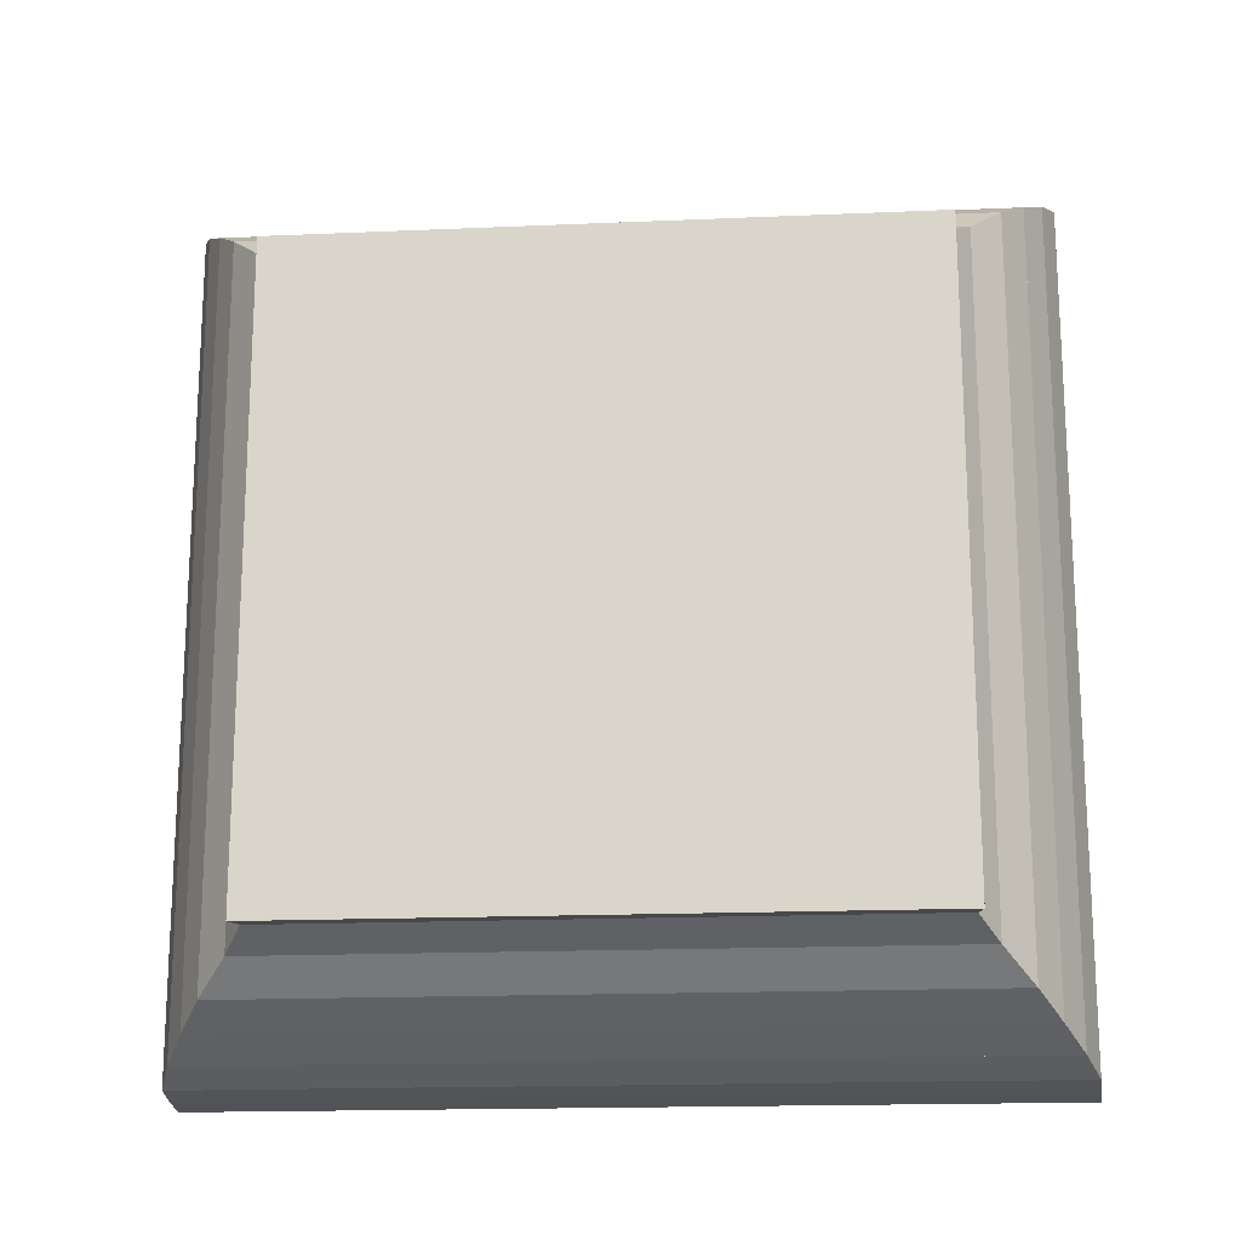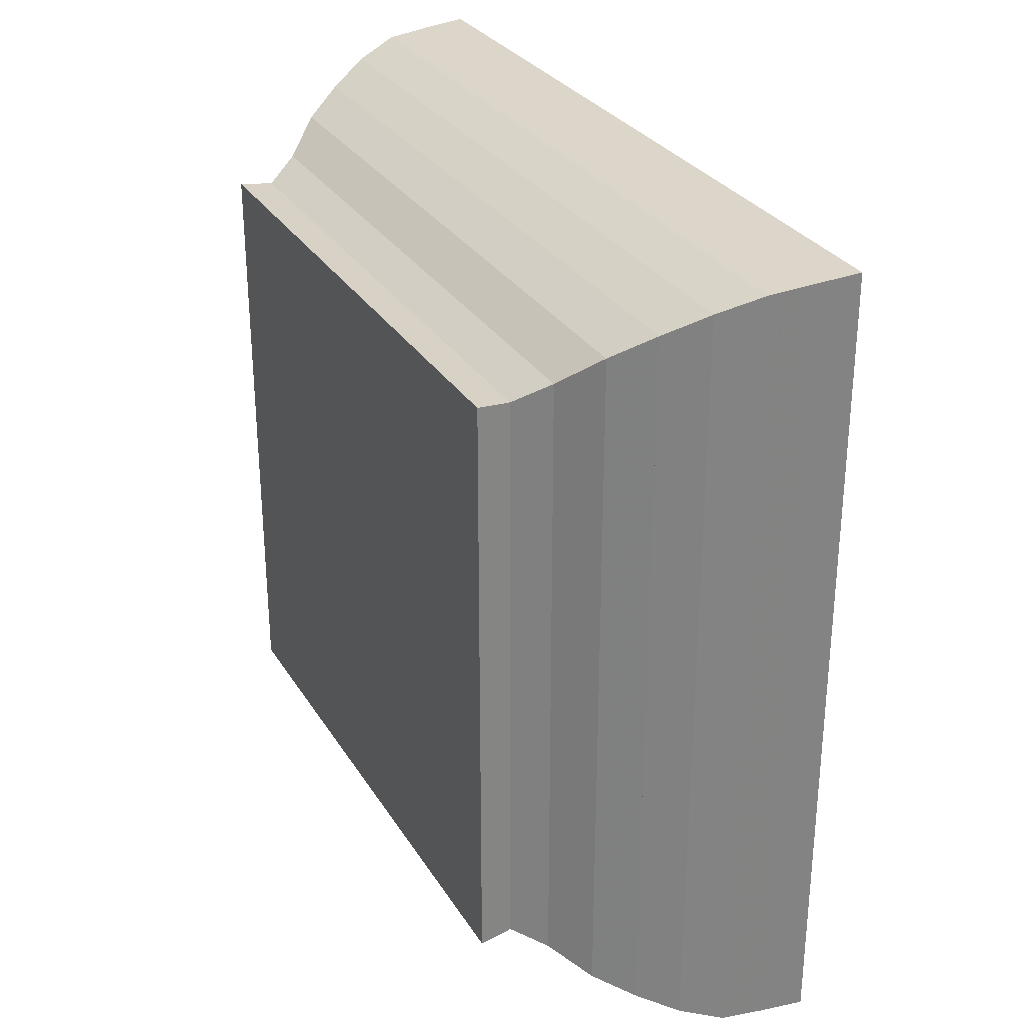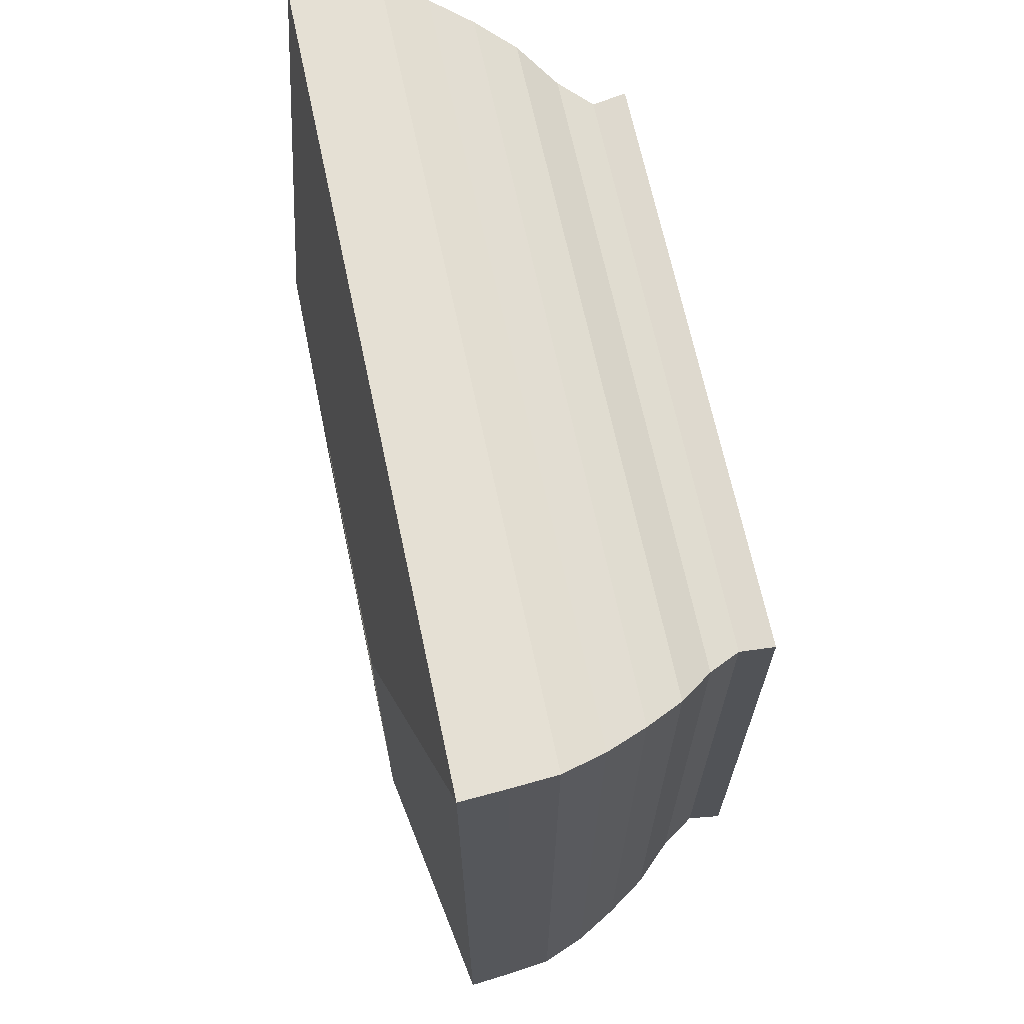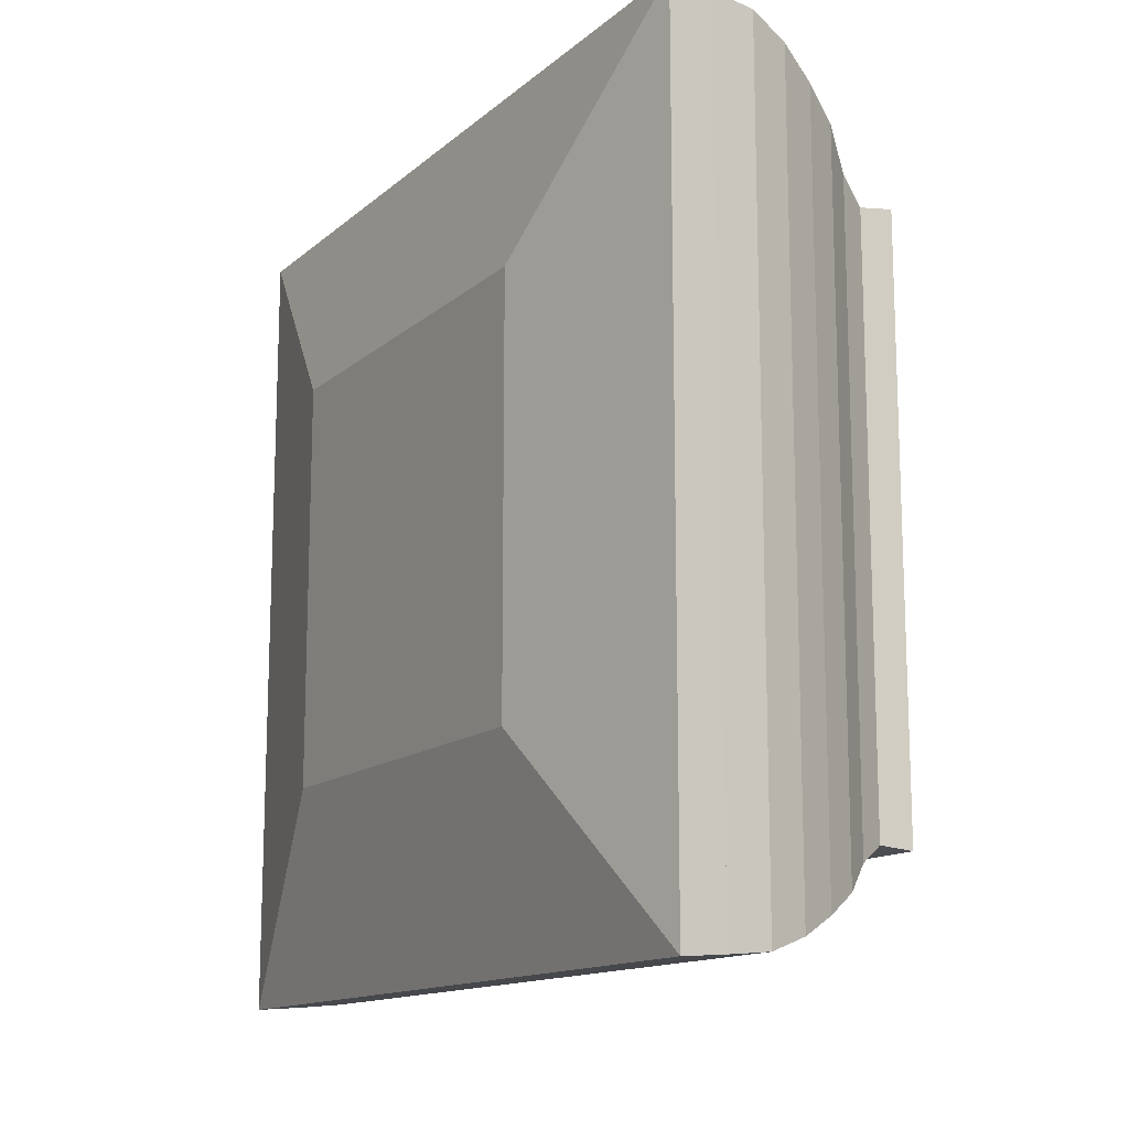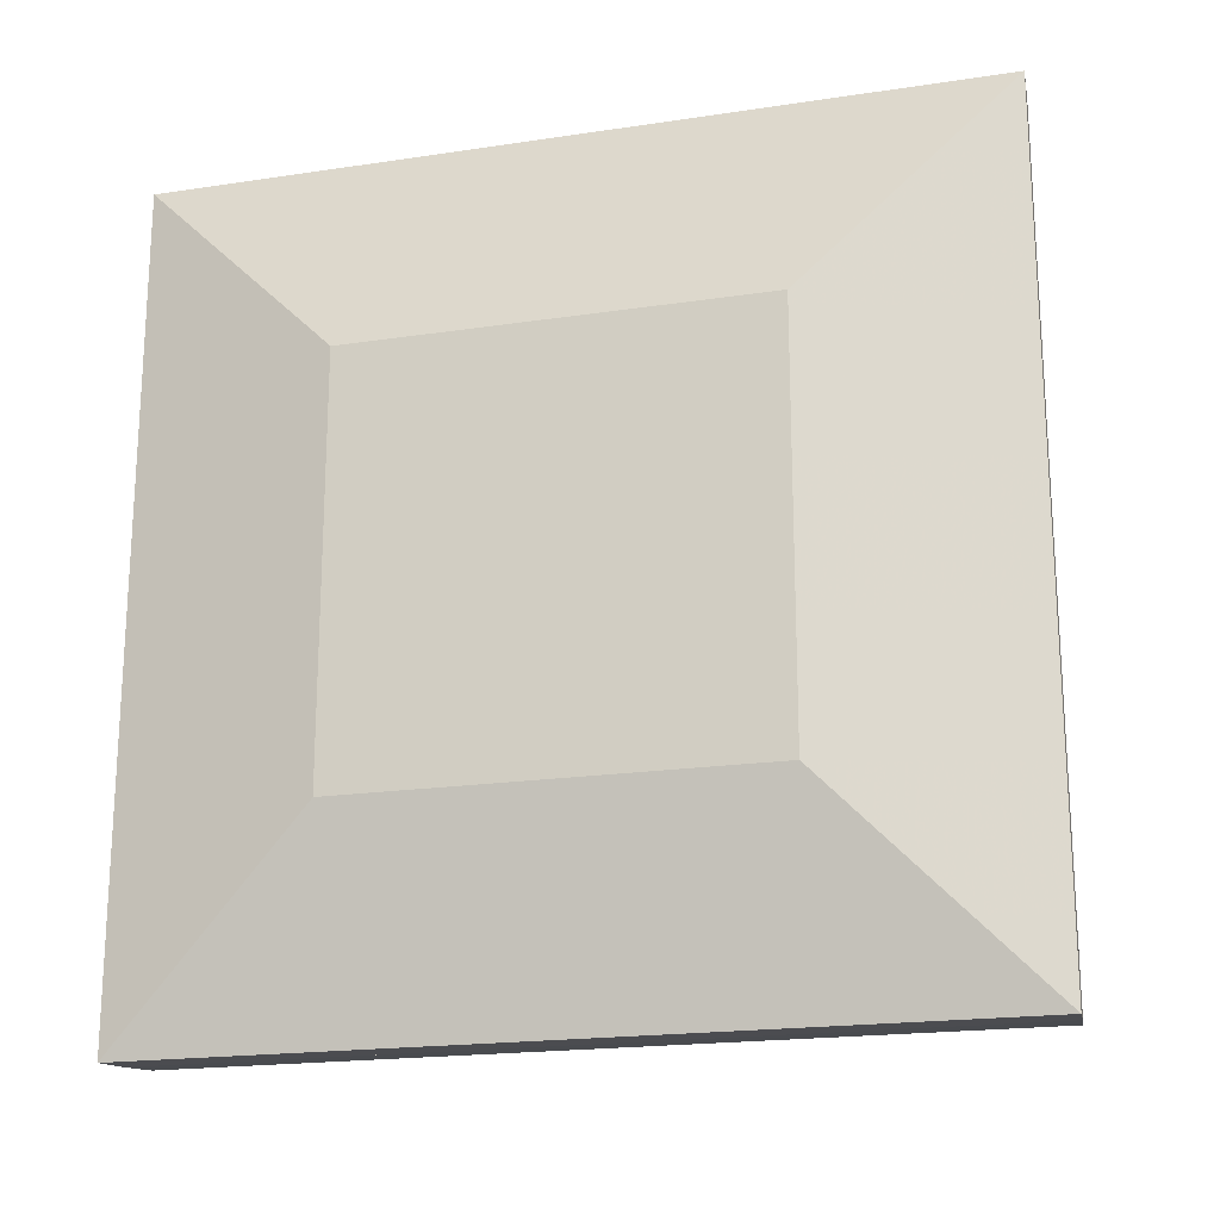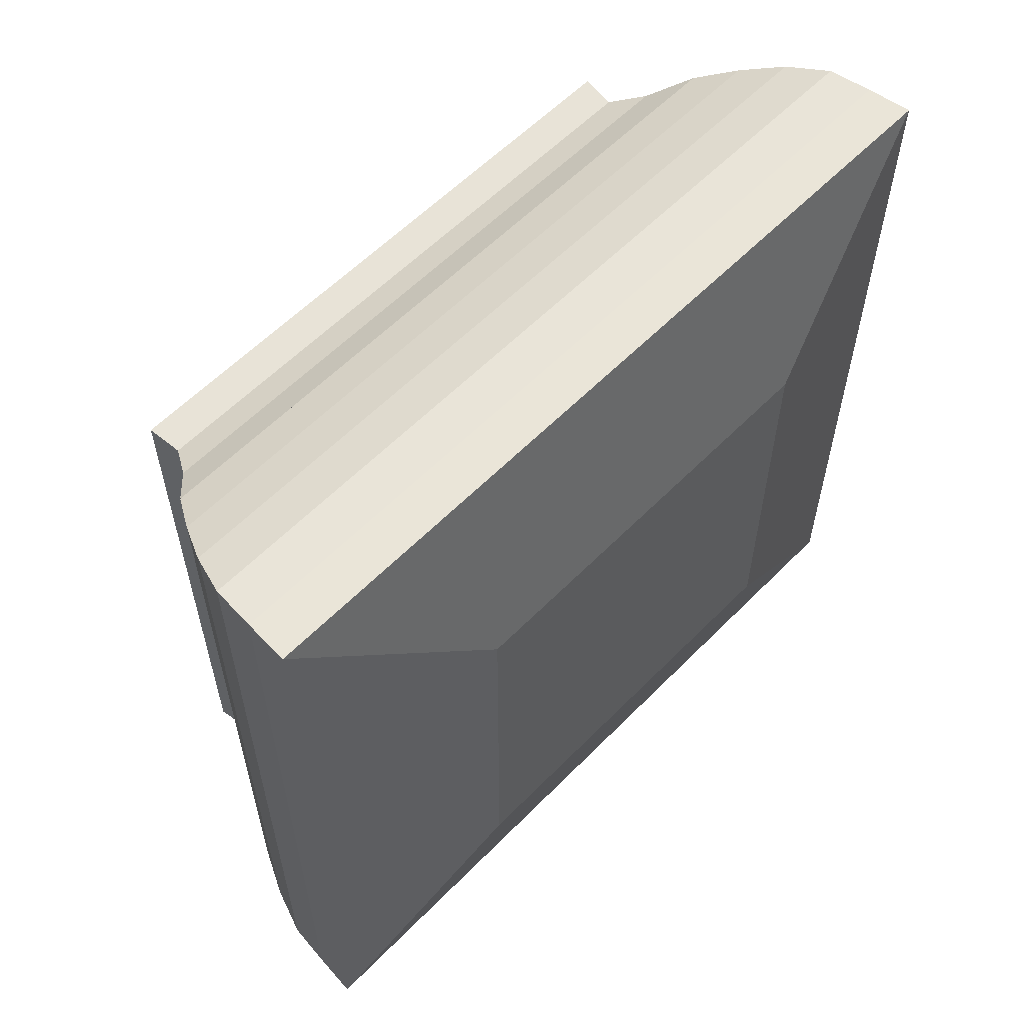
<metadata>
{"format":"obj","ext":"obj","renderer":"f3d","projection":"perspective","resolution":1024,"background":"white","views":[{"elev":-17.6,"azim":94.9,"up":"+Z"},{"elev":29.4,"azim":154.0,"up":"+Z"},{"elev":67.5,"azim":-12.0,"up":"+Y"},{"elev":-13.7,"azim":-29.9,"up":"+Z"},{"elev":-19.4,"azim":-74.3,"up":"+Y"},{"elev":58.9,"azim":-136.1,"up":"+Y"}]}
</metadata>
<code>
v 0 -1 -1
v 0 -1 1
v 0 1 1
v 0 1 -1
v 0.2211 -1.99 -1.99
v 0.2211 -1.99 1.99
v 0.2211 1.99 1.99
v 0.2211 1.99 -1.99
v 0.4404 -1.973 -1.973
v 0.4404 -1.973 1.973
v 0.4404 1.973 1.973
v 0.4404 1.973 -1.973
v 0.6574 -1.953 -1.953
v 0.6574 -1.953 1.953
v 0.6574 1.953 1.953
v 0.6574 1.953 -1.953
v 0.8665 -1.882 -1.882
v 0.8665 -1.882 1.882
v 0.8665 1.882 1.882
v 0.8665 1.882 -1.882
v 1.065 -1.784 -1.784
v 1.065 -1.784 1.784
v 1.065 1.784 1.784
v 1.065 1.784 -1.784
v 1.251 -1.674 -1.674
v 1.251 -1.674 1.674
v 1.251 1.674 1.674
v 1.251 1.674 -1.674
v 1.421 -1.53 -1.53
v 1.421 -1.53 1.53
v 1.421 1.53 1.53
v 1.421 1.53 -1.53
v 1.58 -1.436 -1.436
v 1.58 -1.436 1.436
v 1.58 1.436 1.436
v 1.58 1.436 -1.436
v 1.742 -1.453 -1.453
v 1.742 -1.453 1.453
v 1.742 1.453 1.453
v 1.742 1.453 -1.453
f 1 2 4 5
f 5 6 7 8
f 5 6 2 1
f 6 7 3 2
f 7 8 4 3
f 8 5 1 4
f 9 10 11 12
f 9 10 6 5
f 10 11 7 6
f 11 12 8 7
f 12 9 5 8
f 13 14 15 16
f 13 14 10 9
f 14 15 11 10
f 15 16 12 11
f 16 13 9 12
f 17 18 19 20
f 17 18 14 13
f 18 19 15 14
f 19 20 16 15
f 20 17 13 16
f 21 22 23 24
f 21 22 18 17
f 22 23 19 18
f 23 24 20 19
f 24 21 17 20
f 25 26 27 28
f 25 26 22 21
f 26 27 23 22
f 27 28 24 23
f 28 25 21 24
f 29 30 31 32
f 29 30 26 25
f 30 31 27 26
f 31 32 28 27
f 32 29 25 28
f 33 34 35 36
f 33 34 30 29
f 34 35 31 30
f 35 36 32 31
f 36 33 29 32
f 37 38 39 40
f 37 38 34 33
f 38 39 35 34
f 39 40 36 35
f 40 37 33 36

</code>
